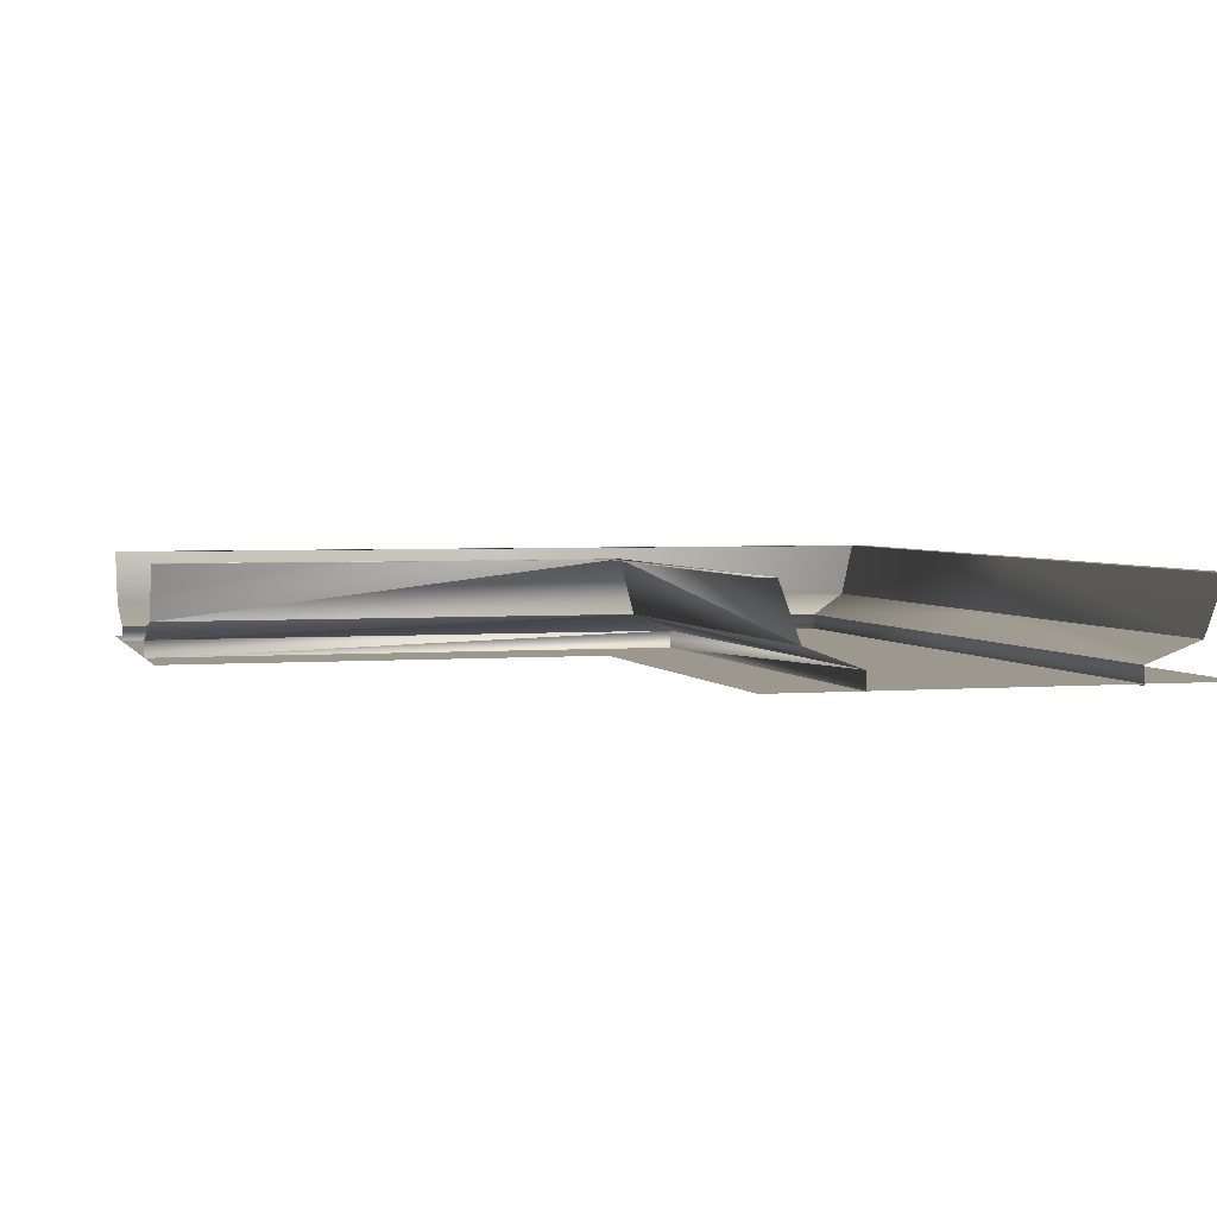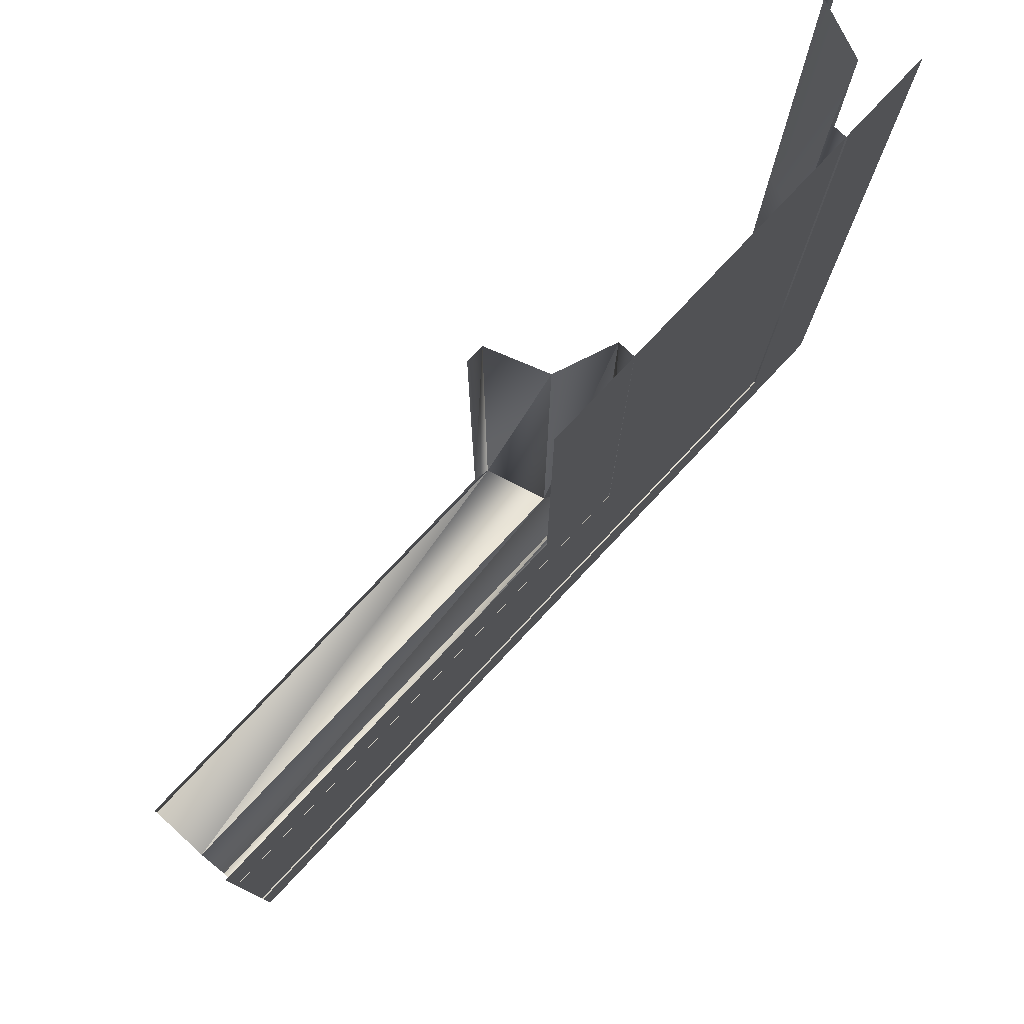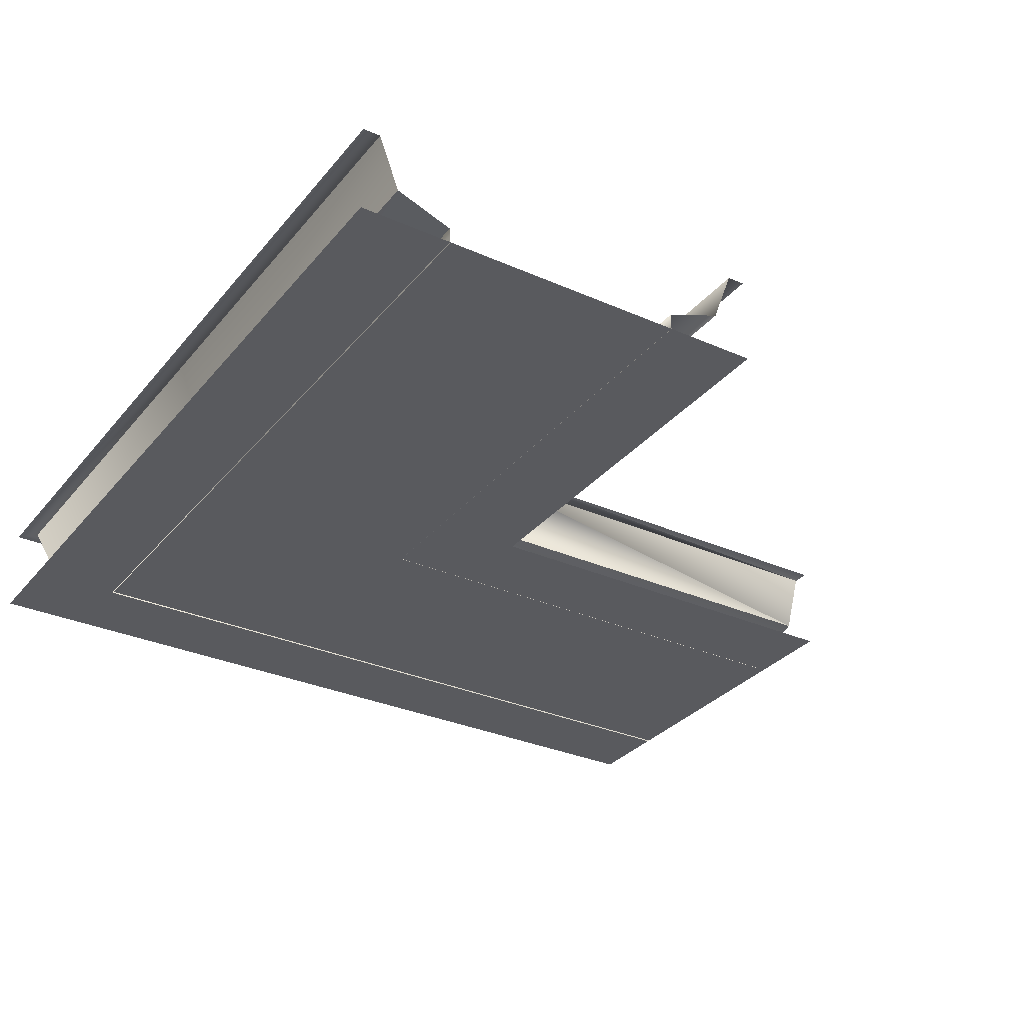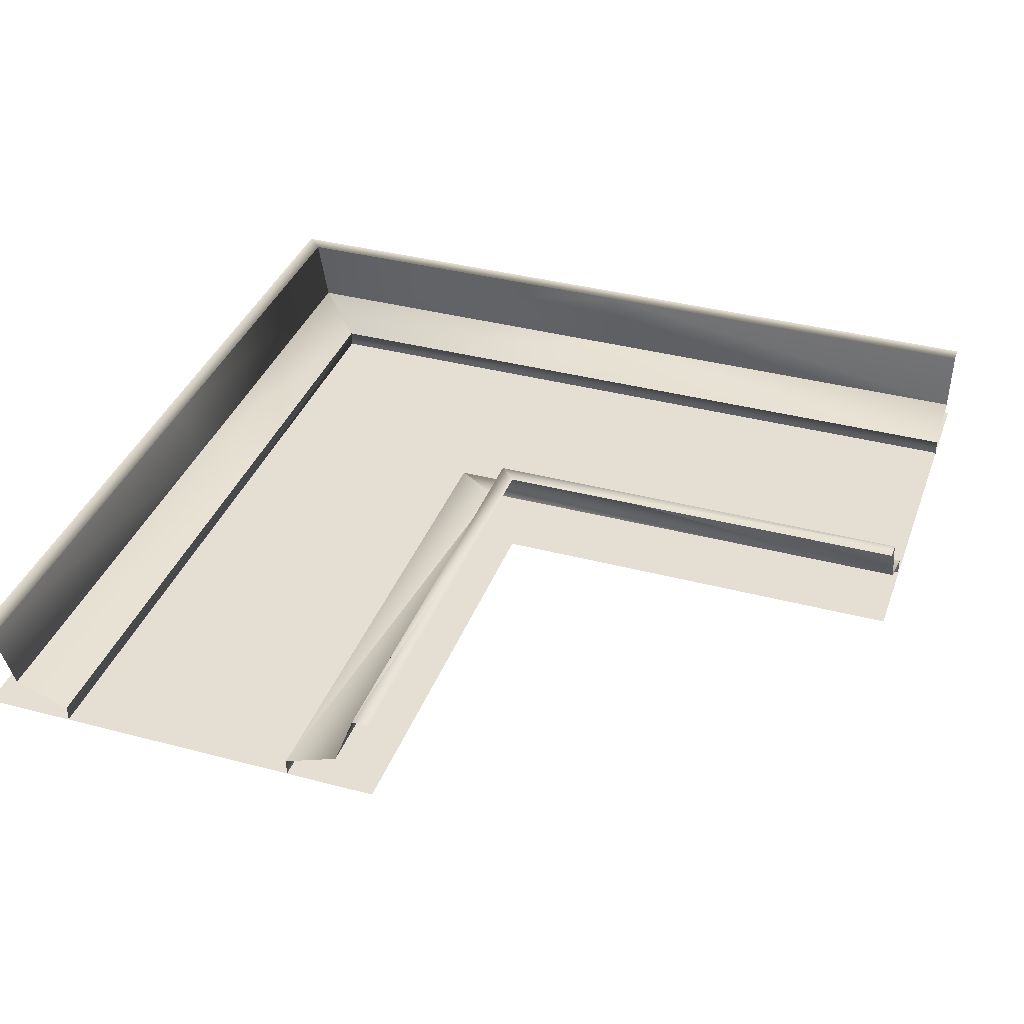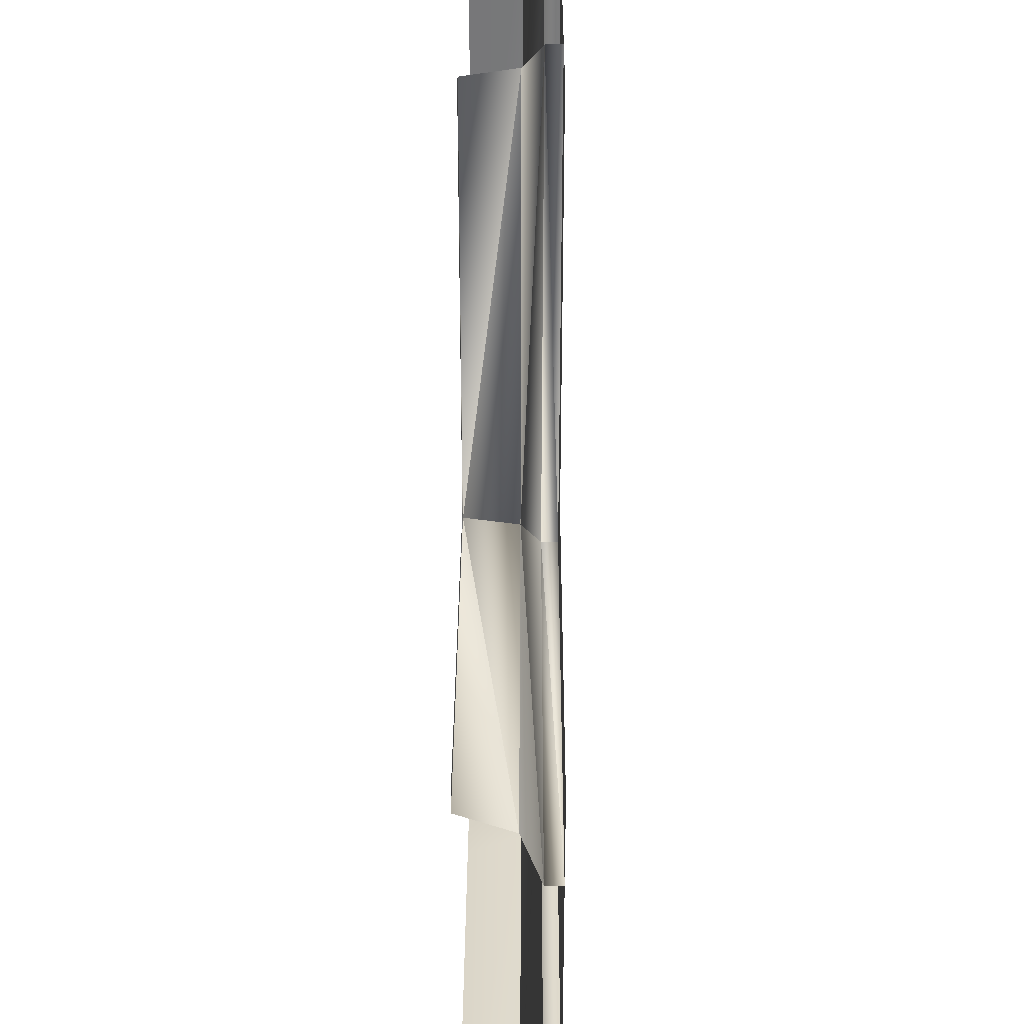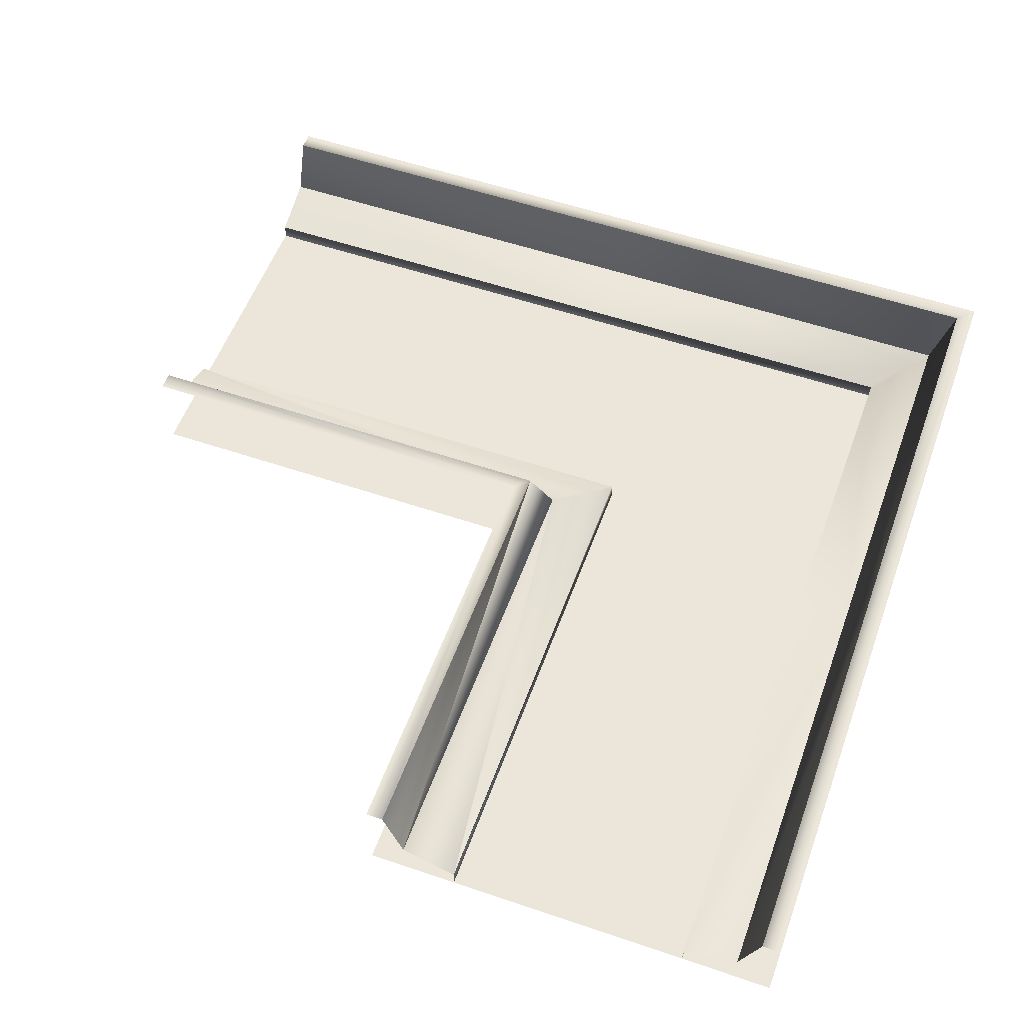
<metadata>
{"format":"obj","ext":"obj","renderer":"f3d","projection":"perspective","resolution":1024,"background":"white","views":[{"elev":3.1,"azim":-16.0,"up":"+Y"},{"elev":78.4,"azim":-46.7,"up":"+Z"},{"elev":-31.2,"azim":-122.3,"up":"+Y"},{"elev":36.9,"azim":-71.1,"up":"+Y"},{"elev":31.9,"azim":-89.7,"up":"+Z"},{"elev":55.1,"azim":19.8,"up":"+Y"}]}
</metadata>
<code>
v -3 -1.827 -2.173
v -3 -1.921 -2.428
v -3 -1.572 -2.079
v -0.8302 -1.827 -2.173
v -0.9249 -1.572 -2.078
v -1.005 -1.572 -1.998
v -0.9247 -1.572 -0.002778
v -0.83 -1.827 -0.002777
v -0.5754 -1.921 -0.002777
v -0.5754 -2.001 -0.002777
v -0.5756 -1.921 -2.428
v -0.5756 -2.001 -2.428
v -3 -2.001 -2.428
v -1.005 -1.572 -0.002778
v -3 -1.572 -1.999
v -1 -1.832 -3.829
v -1 -1.927 -3.575
v -1 -1.578 -3.924
v -2.998 -1.832 -3.829
v -2.998 -1.578 -3.924
v -2.998 -1.927 -3.575
v 0.8274 -1.832 -4.1e-05
v 0.5727 -1.927 -4.1e-05
v 0.922 -1.578 -4.1e-05
v 0.8277 -1.832 -2
v 0.9224 -1.578 -2
v 0.5731 -1.927 -2
v 0.8277 -1.832 -3.829
v 0.5731 -1.927 -3.575
v 0.9224 -1.578 -3.924
v -1 -2.007 -3.575
v -2.998 -2.007 -3.575
v 0.5727 -2.007 -4.1e-05
v 0.5731 -2.007 -2
v 0.5731 -2.007 -3.575
v -1 -1.578 -4.004
v -2.998 -1.578 -4.004
v 0.9224 -1.578 -4.004
v 1.002 -1.578 -4.1e-05
v 1.002 -1.578 -2
v 1.002 -1.578 -3.924
v 1.002 -1.578 -4.004
v -1 -2 -4
v 1 -2 -4
v -1 -2 -2
v 1 -2 -2
v -1 -2 -2
v 1 -2 -2
v -1 -2 2e-06
v 1 -2 2e-06
v -3 -2 -4
v -1 -2 -4
v -3 -2 -2
v -1 -2 -2
f 4 1 2
f 5 3 1
f 5 1 4
f 5 4 8
f 3 5 6
f 7 6 5
f 5 8 7
f 4 9 8
f 9 12 10
f 9 11 12
f 4 11 9
f 11 13 12
f 11 2 13
f 4 2 11
f 7 14 6
f 3 6 15
f 19 17 16
f 20 16 18
f 20 19 16
f 19 21 17
f 25 23 22
f 26 22 24
f 26 25 22
f 25 27 23
f 16 29 28
f 29 25 28
f 26 28 25
f 18 28 30
f 26 30 28
f 18 16 28
f 16 17 29
f 29 27 25
f 23 27 34
f 29 17 31
f 17 21 32
f 27 29 35
f 18 30 38
f 20 18 36
f 26 40 41
f 26 24 39
f 41 42 30
f 42 38 30
f 23 34 33
f 29 31 35
f 17 32 31
f 27 35 34
f 18 38 36
f 20 36 37
f 26 41 30
f 26 39 40
f 45 44 43
f 45 46 44
f 49 48 47
f 49 50 48
f 53 52 51
f 53 54 52

</code>
